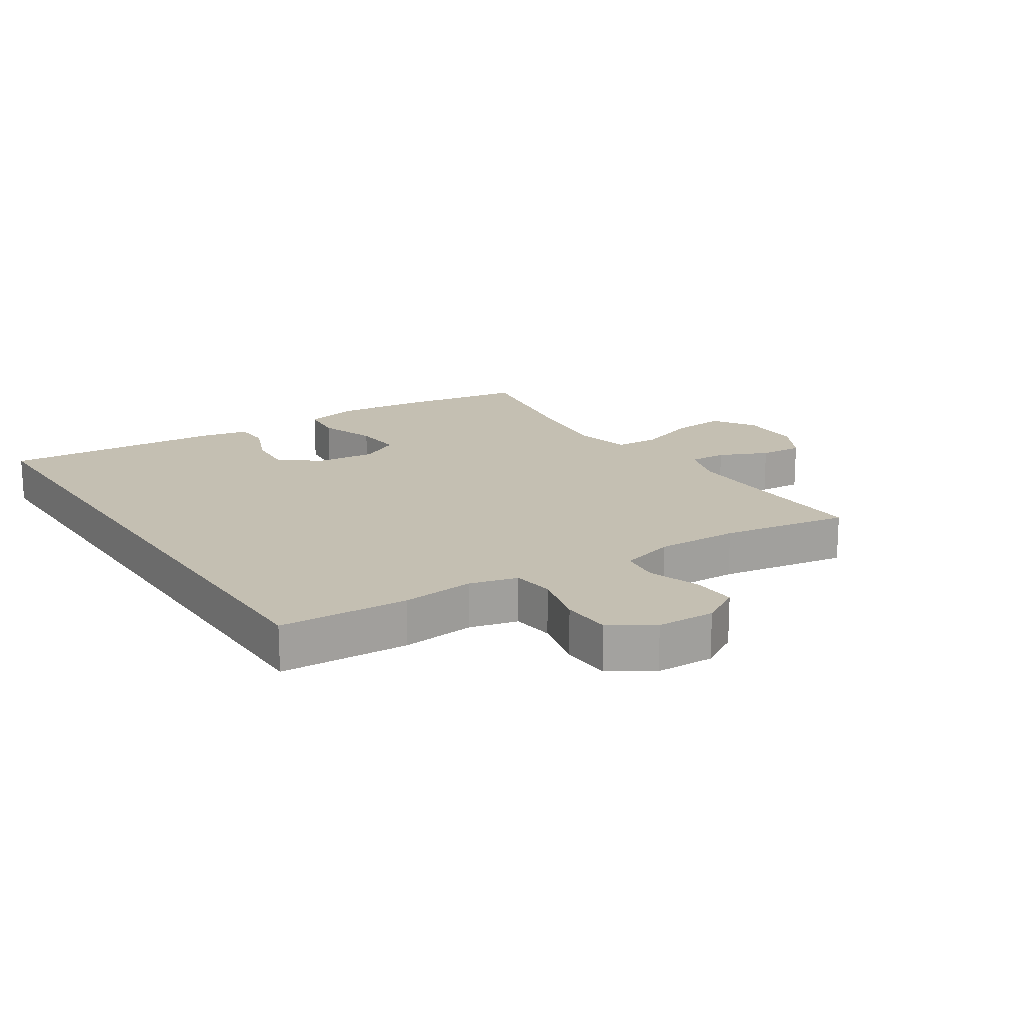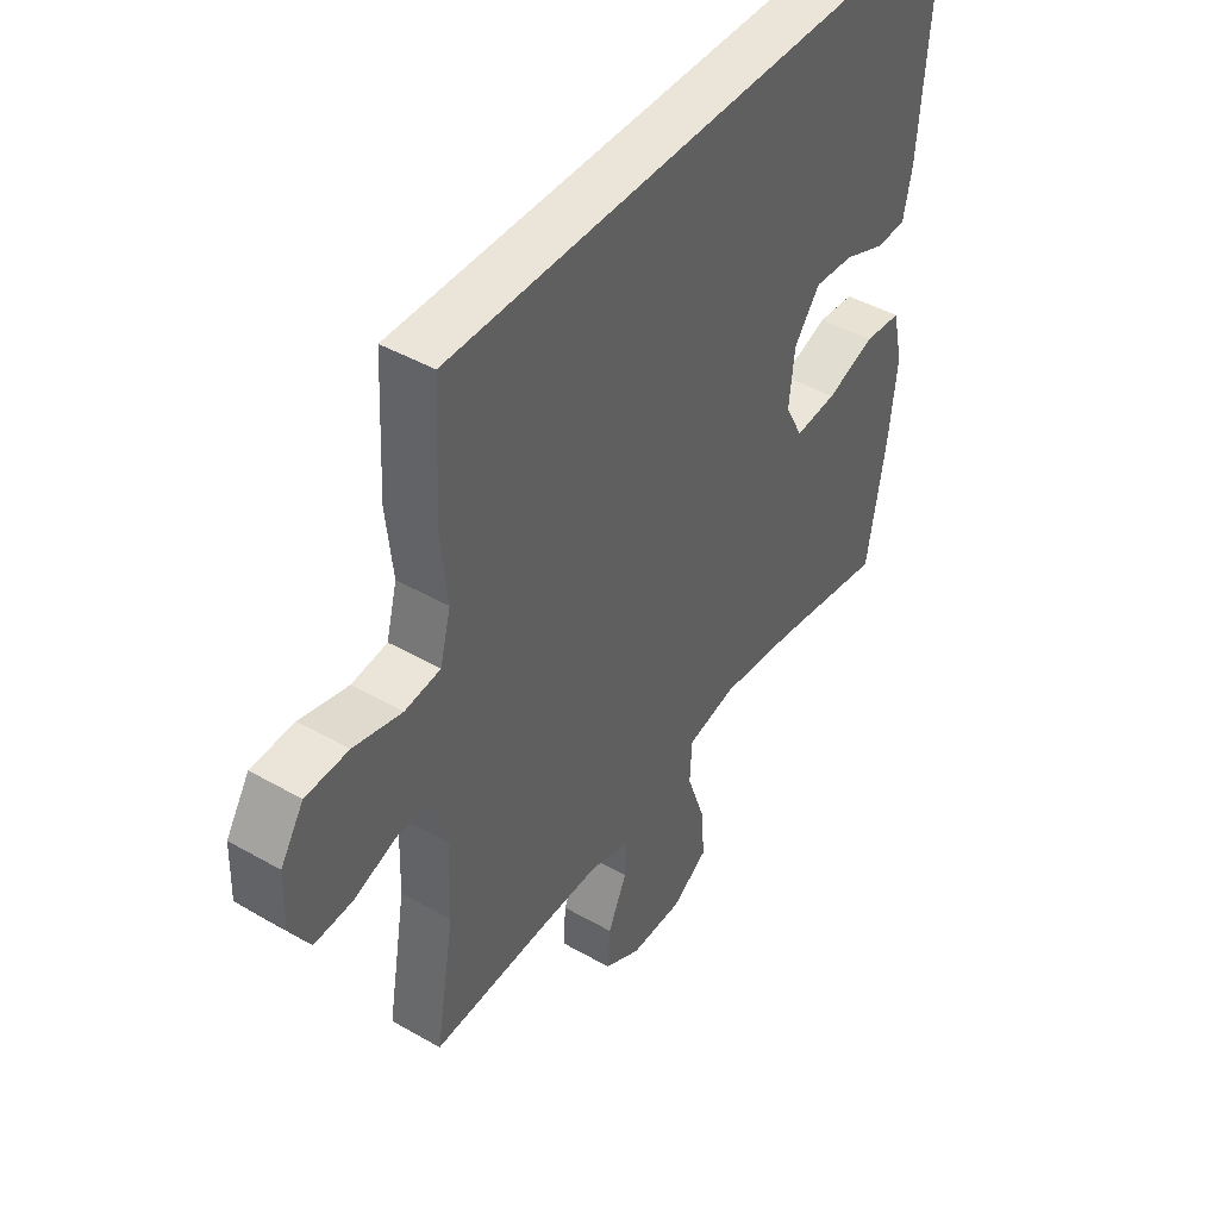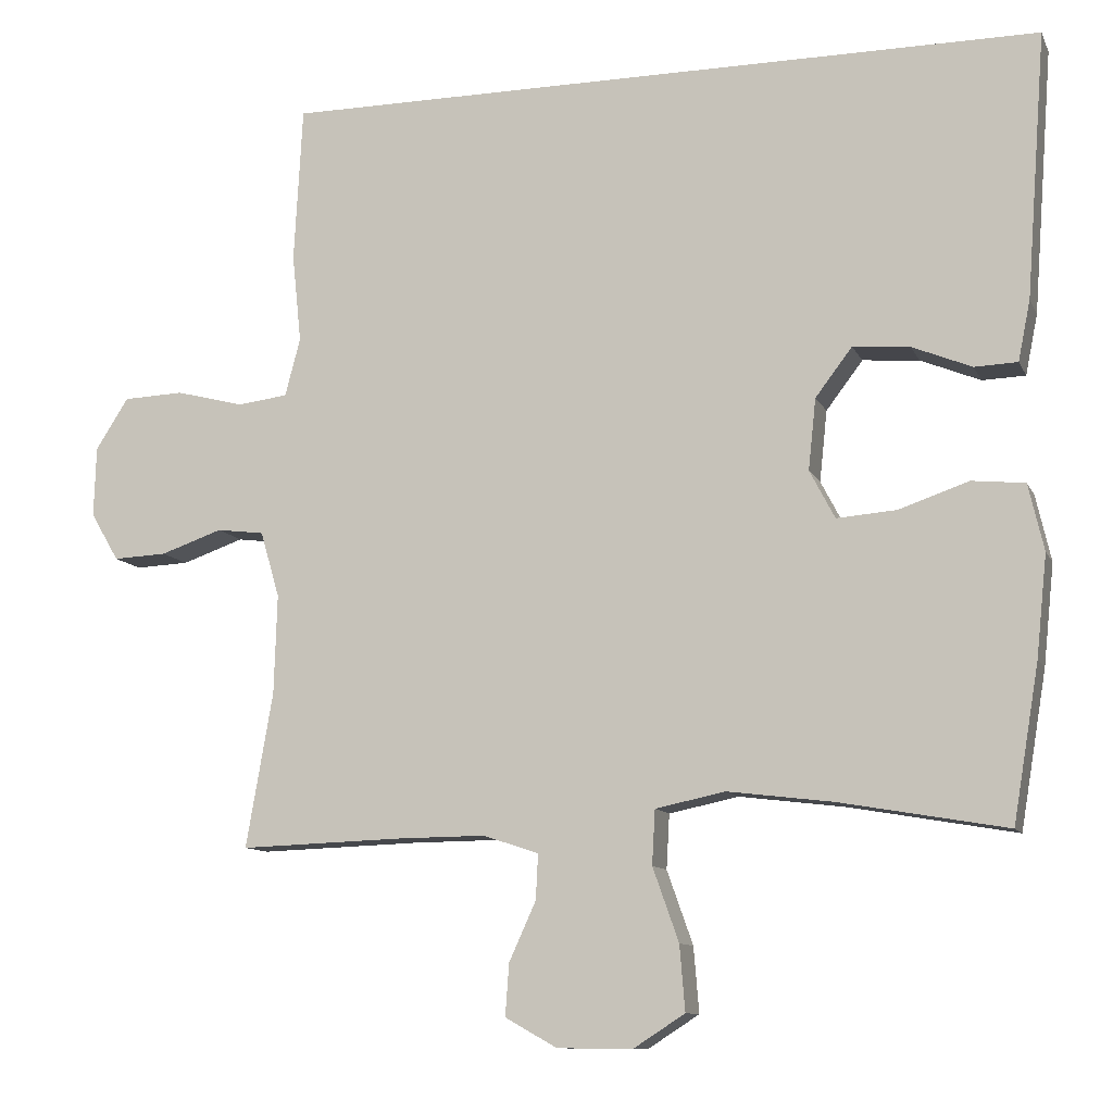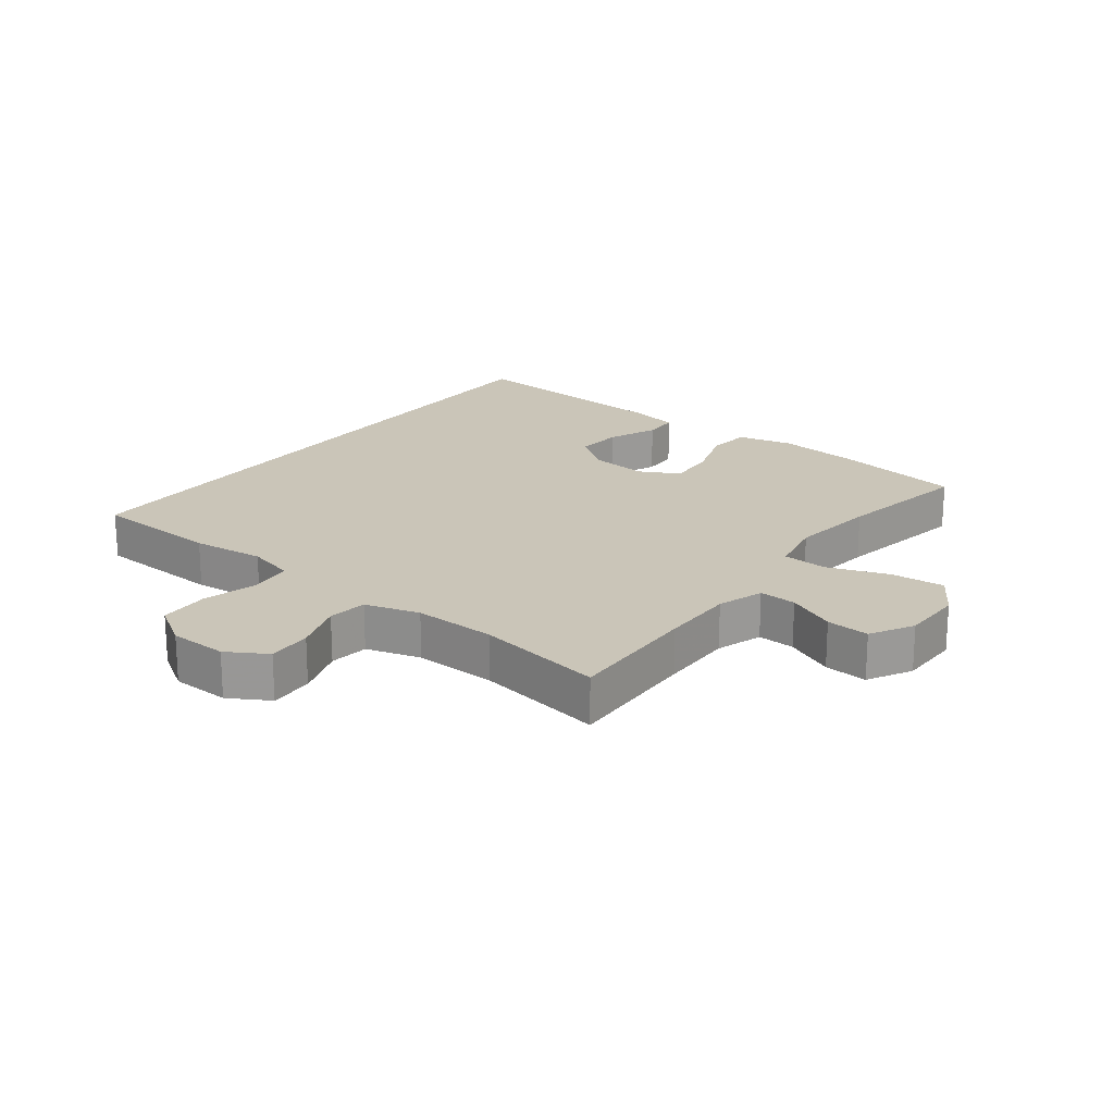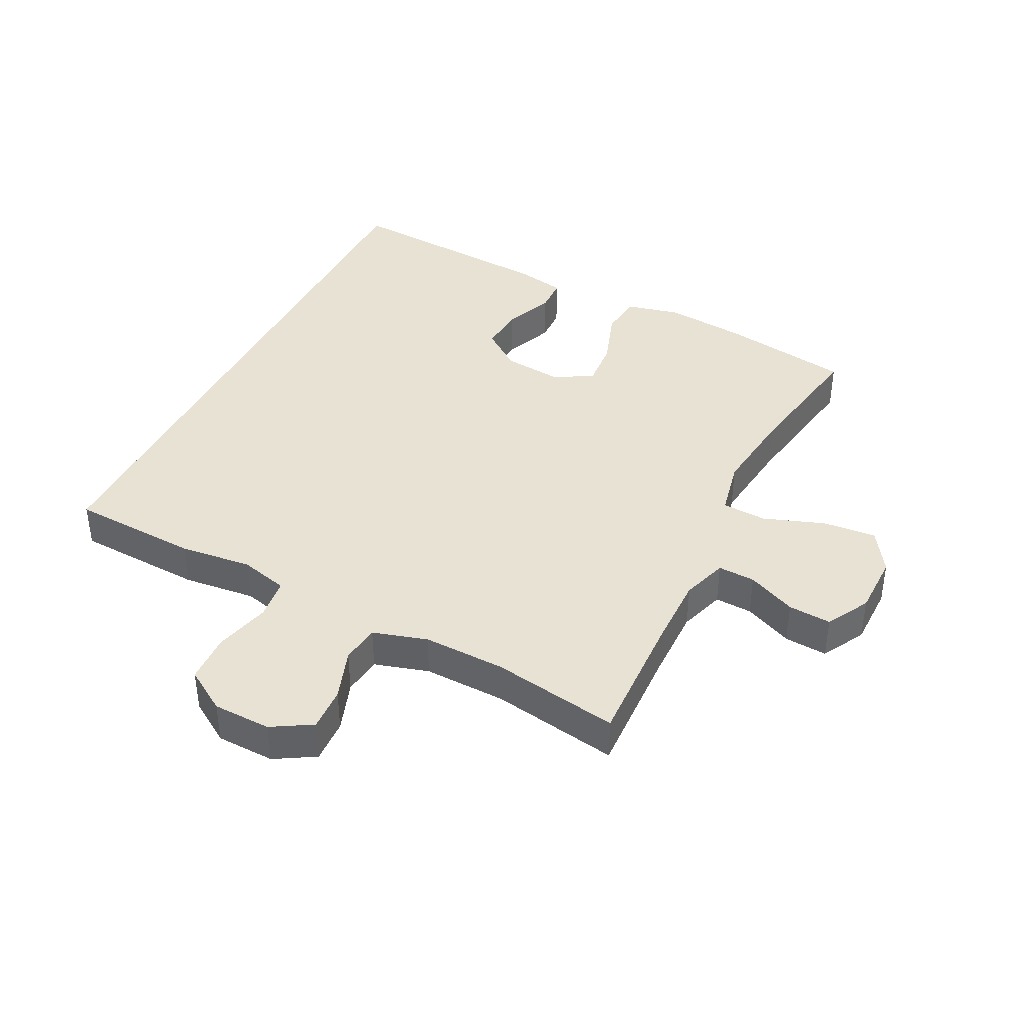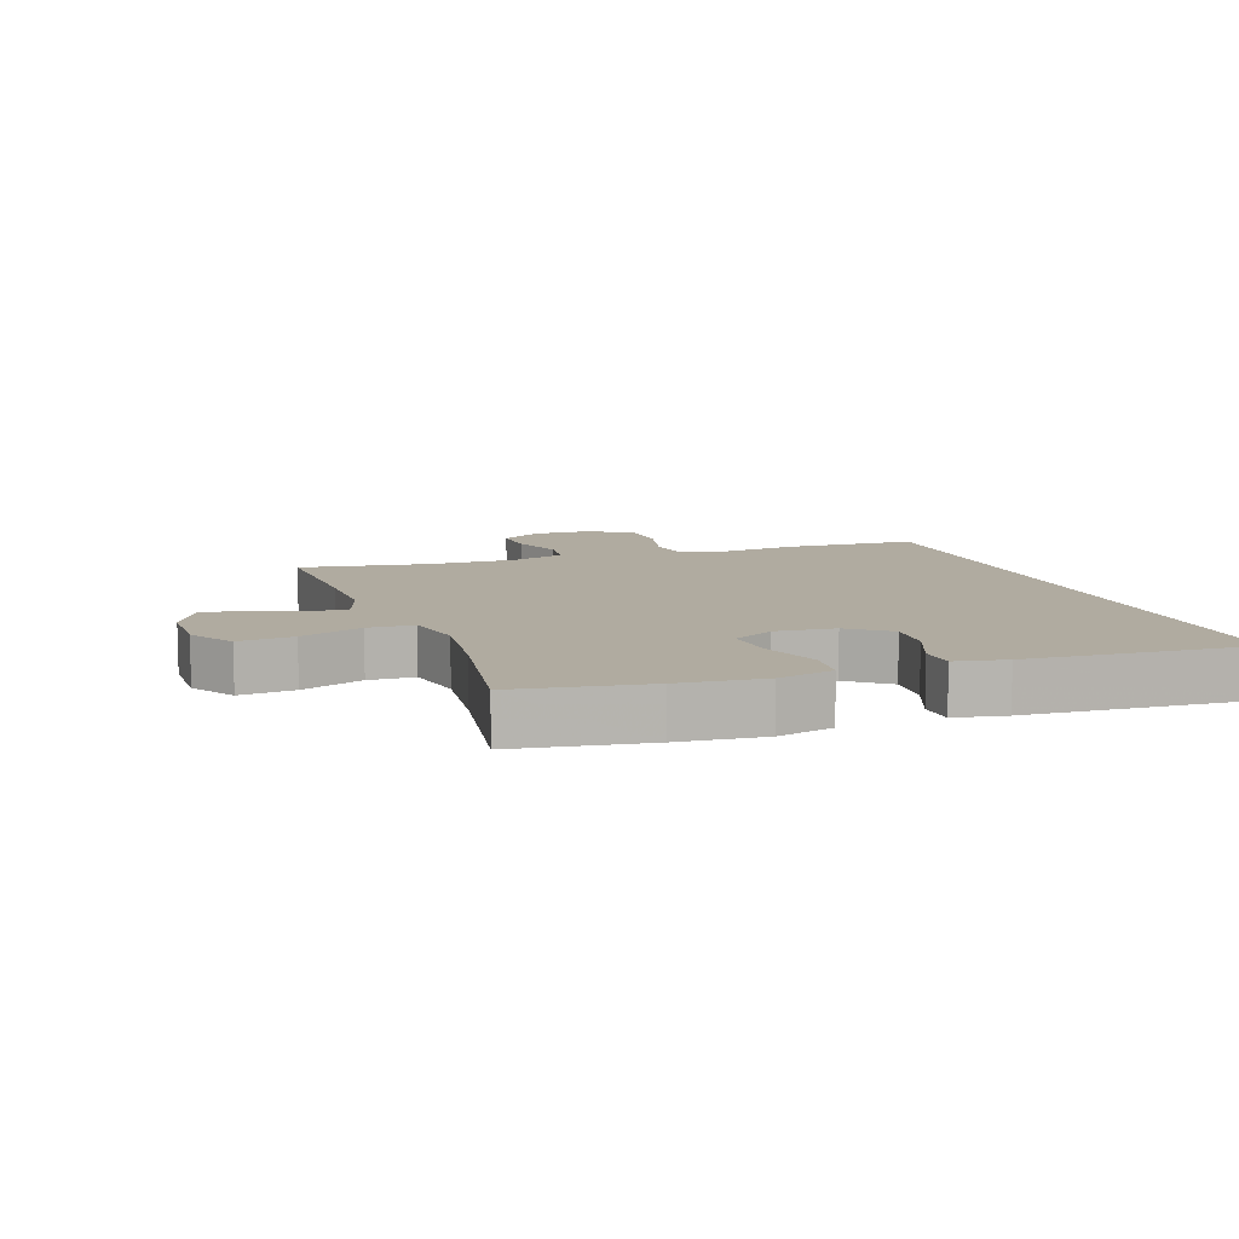
<metadata>
{"format":"obj","ext":"obj","renderer":"f3d","projection":"perspective","resolution":1024,"background":"white","views":[{"elev":17.6,"azim":56.4,"up":"+Y"},{"elev":44.5,"azim":123.8,"up":"+Z"},{"elev":-10.6,"azim":-162.8,"up":"+Z"},{"elev":20.5,"azim":127.2,"up":"+Y"},{"elev":40.0,"azim":116.4,"up":"+Y"},{"elev":9.8,"azim":-110.0,"up":"+Y"}]}
</metadata>
<code>
v -0.5 0.07 -0.5
v -0.534 0.07 -0.297
v -0.548 0.07 -0.165
v -0.528 0.07 -0.078
v -0.459 0.07 -0.071
v -0.368 0.07 -0.102
v -0.29 0.07 -0.108
v -0.257 0.07 -0.045
v -0.267 0.07 0.048
v -0.315 0.07 0.111
v -0.389 0.07 0.105
v -0.467 0.07 0.073
v -0.523 0.07 0.075
v -0.539 0.07 0.154
v -0.565 0.07 0.5
v 0.437 0.07 0.5
v 0.448 0.07 0.296
v 0.436 0.07 0.181
v 0.456 0.07 0.105
v 0.522 0.07 0.097
v 0.611 0.07 0.12
v 0.69 0.07 0.117
v 0.733 0.07 0.05
v 0.736 0.07 -0.042
v 0.699 0.07 -0.105
v 0.629 0.07 -0.102
v 0.548 0.07 -0.074
v 0.486 0.07 -0.082
v 0.461 0.07 -0.168
v 0.465 0.07 -0.298
v 0.5 0.07 -0.5
v 0.289 0.07 -0.493
v 0.172 0.07 -0.492
v 0.099 0.07 -0.516
v 0.102 0.07 -0.575
v 0.137 0.07 -0.652
v 0.142 0.07 -0.72
v 0.074 0.07 -0.758
v -0.024 0.07 -0.759
v -0.091 0.07 -0.716
v -0.084 0.07 -0.631
v -0.05 0.07 -0.535
v -0.054 0.07 -0.464
v -0.145 0.07 -0.445
v -0.283 0.07 -0.462
v -0.5 0 -0.5
v -0.534 0 -0.297
v -0.548 0 -0.165
v -0.528 0 -0.078
v -0.459 0 -0.071
v -0.368 0 -0.102
v -0.29 0 -0.108
v -0.257 0 -0.045
v -0.267 0 0.048
v -0.315 0 0.111
v -0.389 0 0.105
v -0.467 0 0.073
v -0.523 0 0.075
v -0.539 0 0.154
v -0.565 0 0.5
v 0.437 0 0.5
v 0.448 0 0.296
v 0.436 0 0.181
v 0.456 0 0.105
v 0.522 0 0.097
v 0.611 0 0.12
v 0.69 0 0.117
v 0.733 0 0.05
v 0.736 0 -0.042
v 0.699 0 -0.105
v 0.629 0 -0.102
v 0.548 0 -0.074
v 0.486 0 -0.082
v 0.461 0 -0.168
v 0.465 0 -0.298
v 0.5 0 -0.5
v 0.289 0 -0.493
v 0.172 0 -0.492
v 0.099 0 -0.516
v 0.102 0 -0.575
v 0.137 0 -0.652
v 0.142 0 -0.72
v 0.074 0 -0.758
v -0.024 0 -0.759
v -0.091 0 -0.716
v -0.084 0 -0.631
v -0.05 0 -0.535
v -0.054 0 -0.464
v -0.145 0 -0.445
v -0.283 0 -0.462
f 40 41 42
f 39 40 42
f 38 39 42
f 37 38 42
f 36 37 42
f 35 36 42
f 34 35 42 43
f 33 34 43
f 32 33 43 44
f 30 31 32 44
f 25 26 27
f 24 25 27
f 23 24 27
f 22 23 27
f 21 22 27
f 20 21 27
f 19 20 27 28
f 18 19 28 29
f 16 17 18
f 14 15 16
f 13 14 16
f 12 13 16
f 11 12 16
f 10 11 16 18
f 18 29 30
f 10 18 30
f 9 10 30
f 4 5 6
f 3 4 6
f 2 3 6
f 1 2 6
f 45 1 6
f 45 6 7
f 44 45 7 8
f 8 9 30 44
f 87 86 85
f 87 85 84
f 87 84 83
f 87 83 82
f 87 82 81
f 87 81 80
f 88 87 80 79
f 88 79 78
f 89 88 78 77
f 89 77 76 75
f 72 71 70
f 72 70 69
f 72 69 68
f 72 68 67
f 72 67 66
f 72 66 65
f 73 72 65 64
f 74 73 64 63
f 63 62 61
f 61 60 59
f 61 59 58
f 61 58 57
f 61 57 56
f 63 61 56 55
f 75 74 63
f 75 63 55
f 75 55 54
f 51 50 49
f 51 49 48
f 51 48 47
f 51 47 46
f 51 46 90
f 52 51 90
f 53 52 90 89
f 89 75 54 53
f 1 46 47 2
f 2 47 48 3
f 3 48 49 4
f 4 49 50 5
f 5 50 51 6
f 6 51 52 7
f 7 52 53 8
f 8 53 54 9
f 9 54 55 10
f 10 55 56 11
f 11 56 57 12
f 12 57 58 13
f 13 58 59 14
f 14 59 60 15
f 15 60 61 16
f 16 61 62 17
f 17 62 63 18
f 18 63 64 19
f 19 64 65 20
f 20 65 66 21
f 21 66 67 22
f 22 67 68 23
f 23 68 69 24
f 24 69 70 25
f 25 70 71 26
f 26 71 72 27
f 27 72 73 28
f 28 73 74 29
f 29 74 75 30
f 30 75 76 31
f 31 76 77 32
f 32 77 78 33
f 33 78 79 34
f 34 79 80 35
f 35 80 81 36
f 36 81 82 37
f 37 82 83 38
f 38 83 84 39
f 39 84 85 40
f 40 85 86 41
f 41 86 87 42
f 42 87 88 43
f 43 88 89 44
f 44 89 90 45
f 45 90 46 1

</code>
